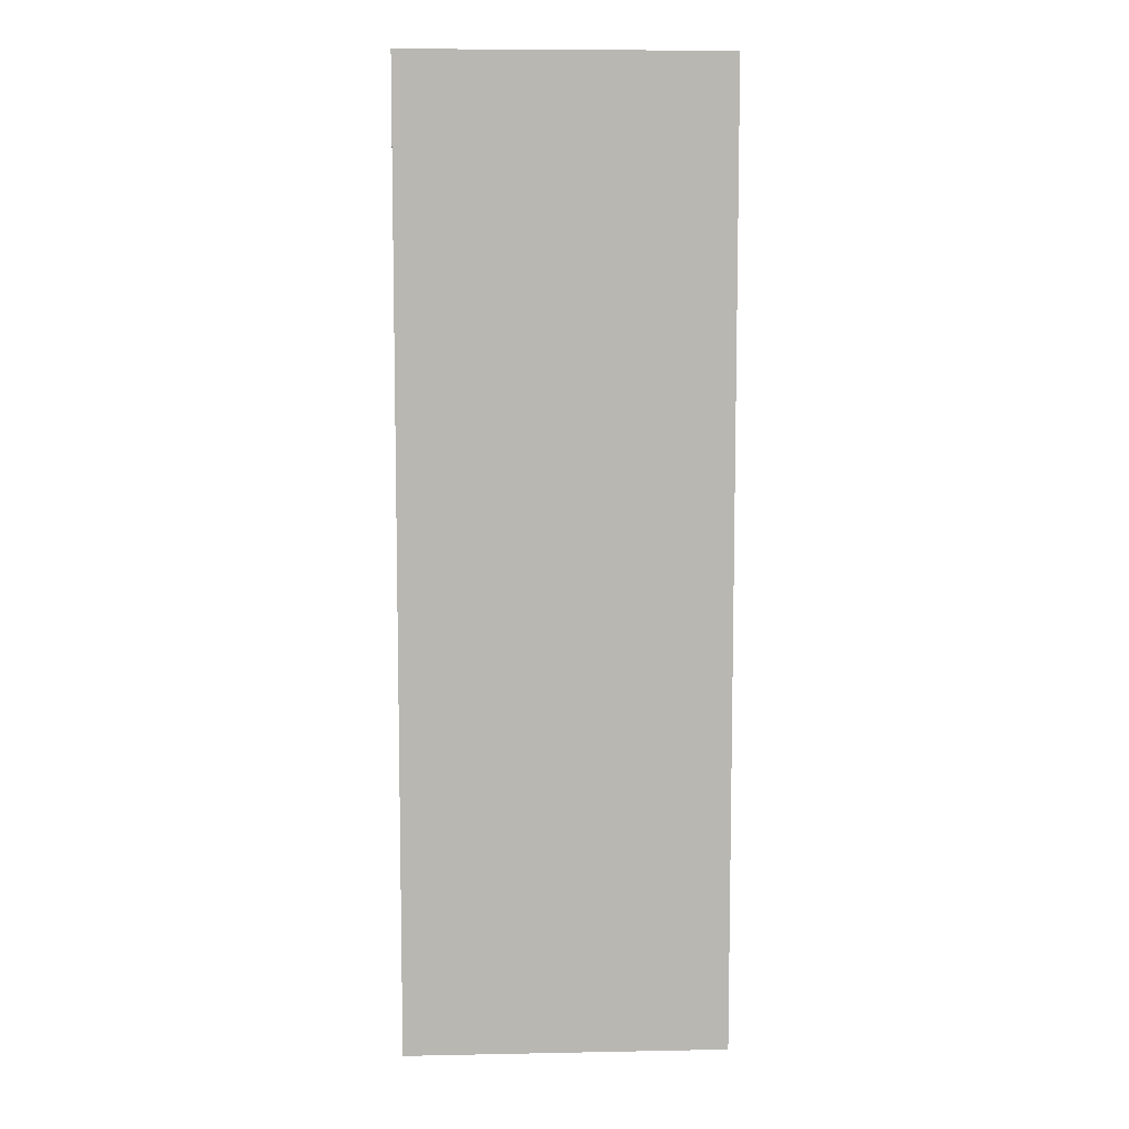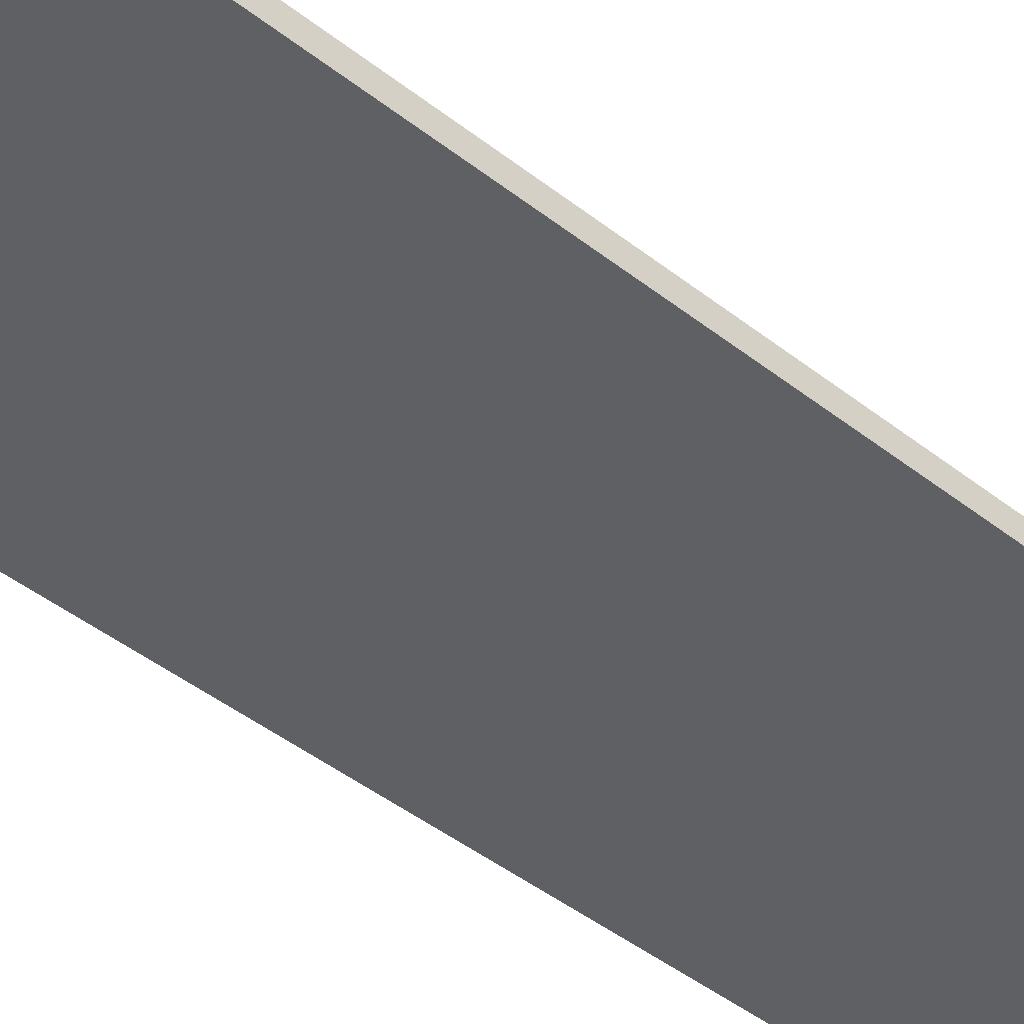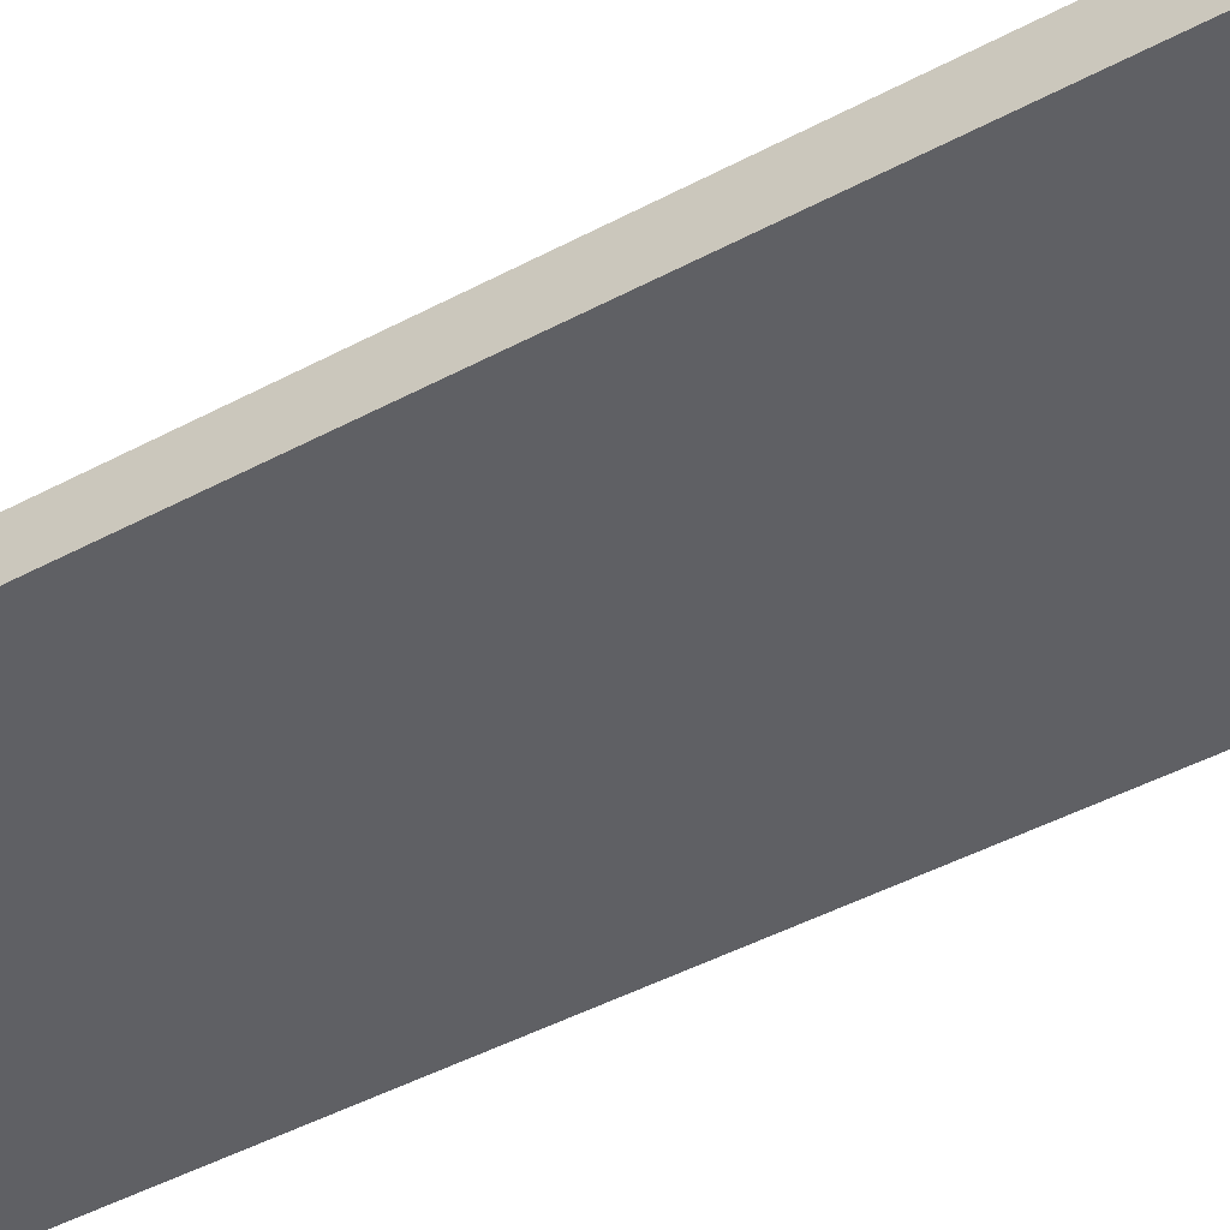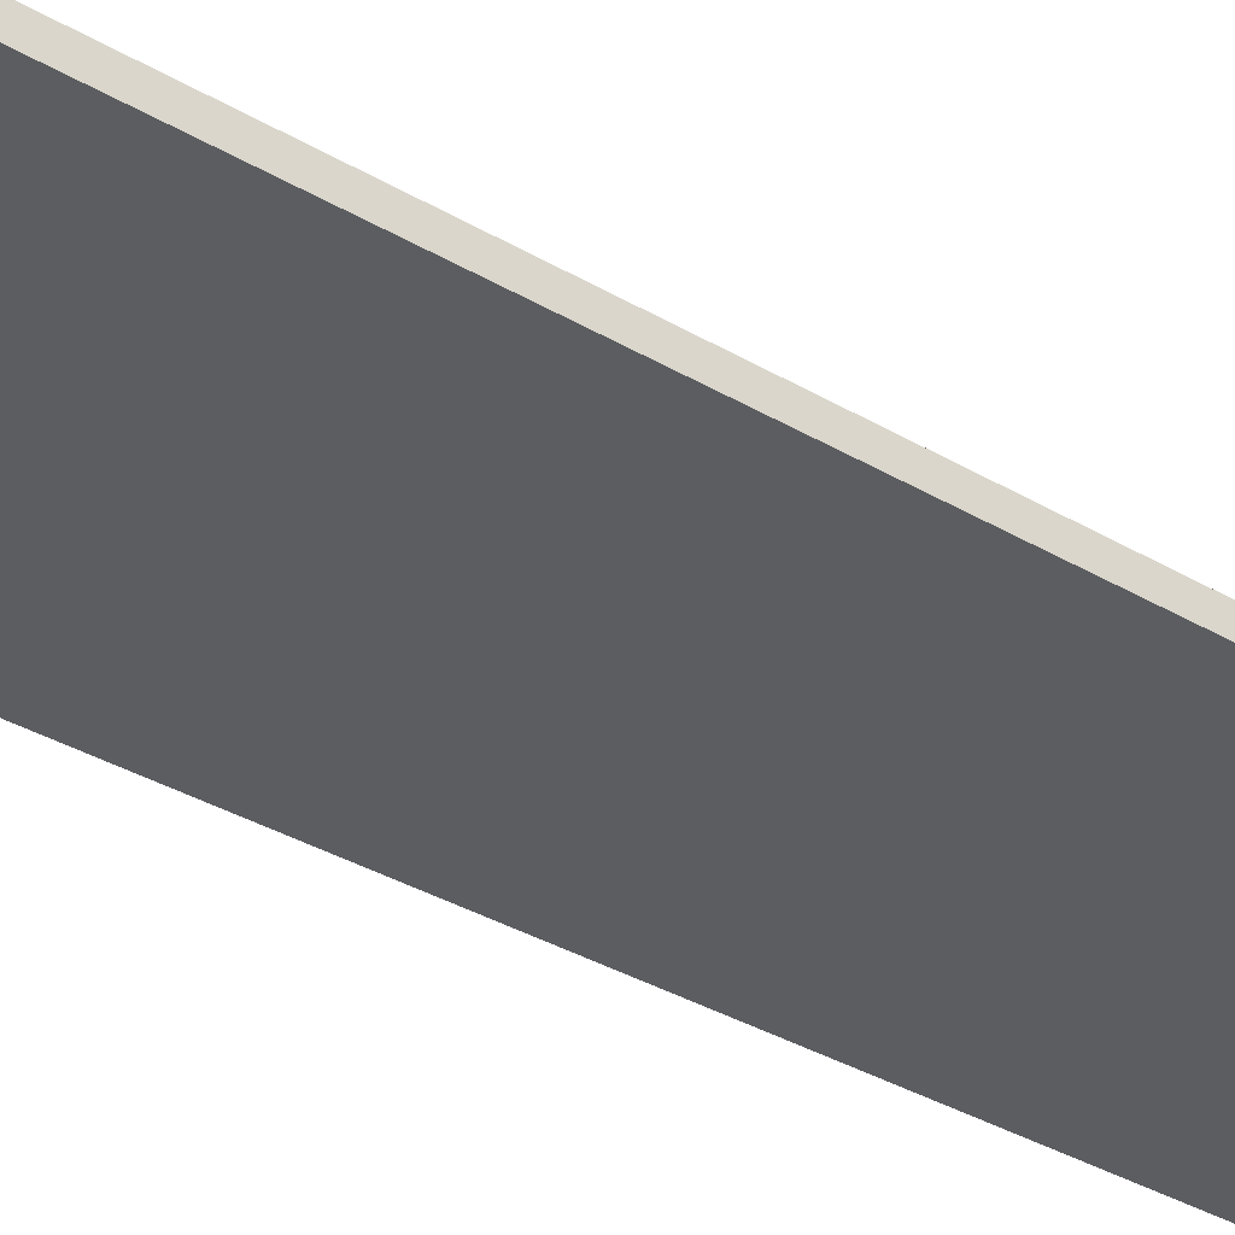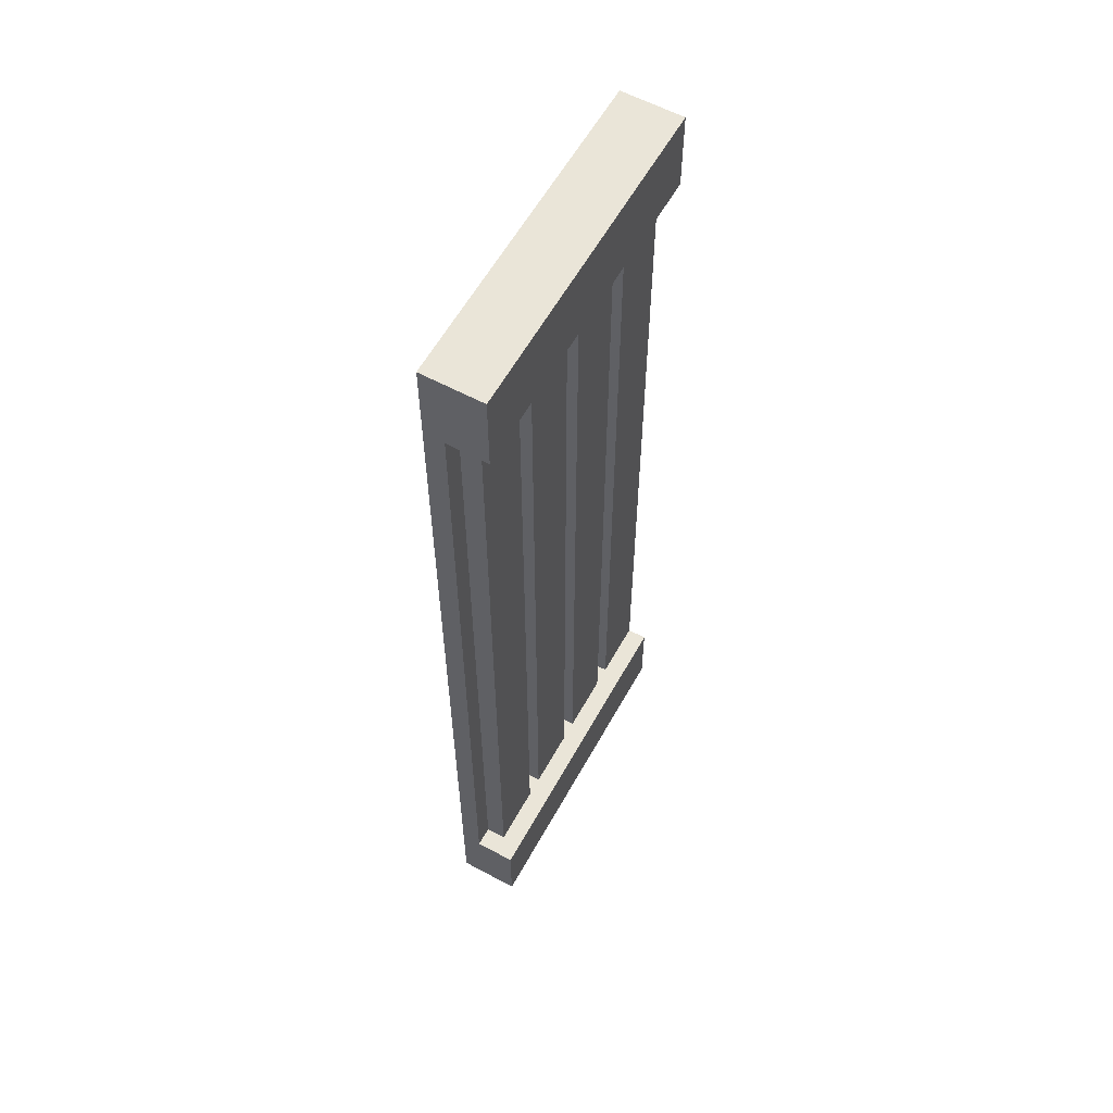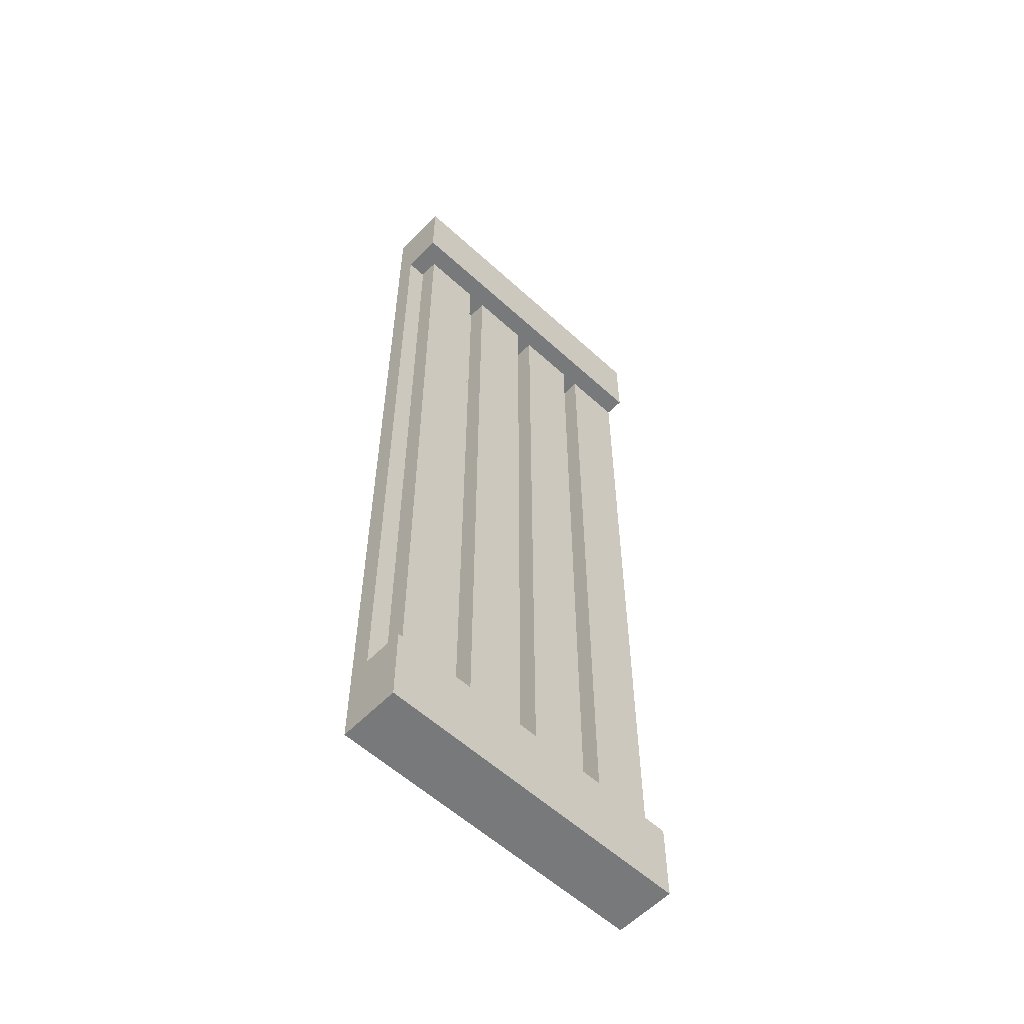
<metadata>
{"format":"obj","ext":"obj","renderer":"f3d","projection":"perspective","resolution":1024,"background":"white","views":[{"elev":8.2,"azim":176.9,"up":"+Y"},{"elev":-44.7,"azim":-132.4,"up":"+Z"},{"elev":-43.7,"azim":122.5,"up":"+Z"},{"elev":-35.4,"azim":-128.0,"up":"+Z"},{"elev":59.4,"azim":-61.1,"up":"+Y"},{"elev":-57.7,"azim":-43.5,"up":"+Y"}]}
</metadata>
<code>
o
v 0 2 -1.3
v 0 2 -1.5
v 0 2 -1.6
v 0 2.4 -1.3
v 0 2.4 -1.5
v 0 6.4 -1.3
v 0 6.4 -1.5
v 0 6.8 -1.3
v 0 6.8 -1.5
v 0 6.8 -1.6
v 0.1 2.4 -1.4
v 0.1 2.4 -1.5
v 0.1 6.4 -1.4
v 0.1 6.4 -1.5
v 0.5 2.4 -1.4
v 0.5 2.4 -1.5
v 0.5 6.4 -1.4
v 0.5 6.4 -1.5
v 0.9 2.4 -1.4
v 0.9 2.4 -1.5
v 0.9 6.4 -1.4
v 0.9 6.4 -1.5
v 1.3 2.4 -1.4
v 1.3 2.4 -1.5
v 1.3 6.4 -1.4
v 1.3 6.4 -1.5
v 0.4 2.4 -1.4
v 0.4 2.4 -1.5
v 0.4 6.4 -1.4
v 0.4 6.4 -1.5
v 0.8 2.4 -1.4
v 0.8 2.4 -1.5
v 0.8 6.4 -1.4
v 0.8 6.4 -1.5
v 1.2 2.4 -1.4
v 1.2 2.4 -1.5
v 1.2 6.4 -1.4
v 1.2 6.4 -1.5
v 1.6 2 -1.3
v 1.6 2 -1.4
v 1.6 2 -1.6
v 1.6 2.4 -1.3
v 1.6 2.4 -1.4
v 1.6 6.4 -1.3
v 1.6 6.4 -1.4
v 1.6 6.8 -1.3
v 1.6 6.8 -1.4
v 1.6 6.8 -1.6
v 0 2 -1.3
v 0 2.4 -1.3
v 0 6.4 -1.3
v 0 6.8 -1.3
v 1.6 2 -1.3
v 1.6 2.4 -1.3
v 1.6 6.4 -1.3
v 1.6 6.8 -1.3
v 0.1 2.4 -1.4
v 0.1 6.4 -1.4
v 0.4 2.4 -1.4
v 0.4 6.4 -1.4
v 0.5 2.4 -1.4
v 0.5 6.4 -1.4
v 0.8 2.4 -1.4
v 0.8 6.4 -1.4
v 0.9 2.4 -1.4
v 0.9 6.4 -1.4
v 1.2 2.4 -1.4
v 1.2 6.4 -1.4
v 1.3 2.4 -1.4
v 1.3 6.4 -1.4
v 1.6 2.4 -1.4
v 1.6 6.4 -1.4
v 0 2.4 -1.5
v 0 6.4 -1.5
v 0.1 2.4 -1.5
v 0.1 6.4 -1.5
v 0.4 2.4 -1.5
v 0.4 6.4 -1.5
v 0.5 2.4 -1.5
v 0.5 6.4 -1.5
v 0.8 2.4 -1.5
v 0.8 6.4 -1.5
v 0.9 2.4 -1.5
v 0.9 6.4 -1.5
v 1.2 2.4 -1.5
v 1.2 6.4 -1.5
v 1.3 2.4 -1.5
v 1.3 6.4 -1.5
v 0 2 -1.6
v 0 6.8 -1.6
v 1.6 2 -1.6
v 1.6 6.8 -1.6
v 0 2 -1.3
v 1.6 2 -1.3
v 0.1 2 -1.4
v 0.4 2 -1.4
v 0.5 2 -1.4
v 0.8 2 -1.4
v 0.9 2 -1.4
v 1.2 2 -1.4
v 1.3 2 -1.4
v 1.6 2 -1.4
v 0 2 -1.5
v 0.1 2 -1.5
v 0.4 2 -1.5
v 0.5 2 -1.5
v 0.8 2 -1.5
v 0.9 2 -1.5
v 1.2 2 -1.5
v 1.3 2 -1.5
v 0 2 -1.6
v 1.6 2 -1.6
v 0 6.4 -1.3
v 1.6 6.4 -1.3
v 0.1 6.4 -1.4
v 0.4 6.4 -1.4
v 0.5 6.4 -1.4
v 0.8 6.4 -1.4
v 0.9 6.4 -1.4
v 1.2 6.4 -1.4
v 1.3 6.4 -1.4
v 1.6 6.4 -1.4
v 0 6.4 -1.5
v 0.1 6.4 -1.5
v 0.4 6.4 -1.5
v 0.5 6.4 -1.5
v 0.8 6.4 -1.5
v 0.9 6.4 -1.5
v 1.2 6.4 -1.5
v 1.3 6.4 -1.5
v 0 2.4 -1.3
v 1.6 2.4 -1.3
v 0.1 2.4 -1.4
v 0.4 2.4 -1.4
v 0.5 2.4 -1.4
v 0.8 2.4 -1.4
v 0.9 2.4 -1.4
v 1.2 2.4 -1.4
v 1.3 2.4 -1.4
v 1.6 2.4 -1.4
v 0 2.4 -1.5
v 0.1 2.4 -1.5
v 0.4 2.4 -1.5
v 0.5 2.4 -1.5
v 0.8 2.4 -1.5
v 0.9 2.4 -1.5
v 1.2 2.4 -1.5
v 1.3 2.4 -1.5
v 0 6.8 -1.3
v 1.6 6.8 -1.3
v 0.1 6.8 -1.4
v 0.4 6.8 -1.4
v 0.5 6.8 -1.4
v 0.8 6.8 -1.4
v 0.9 6.8 -1.4
v 1.2 6.8 -1.4
v 1.3 6.8 -1.4
v 1.6 6.8 -1.4
v 0 6.8 -1.5
v 0.1 6.8 -1.5
v 0.4 6.8 -1.5
v 0.5 6.8 -1.5
v 0.8 6.8 -1.5
v 0.9 6.8 -1.5
v 1.2 6.8 -1.5
v 1.3 6.8 -1.5
v 0 6.8 -1.6
v 1.6 6.8 -1.6
f 4 2 1
f 5 3 2
f 5 2 4
f 7 3 5
f 8 7 6
f 9 3 7
f 9 7 8
f 10 3 9
f 13 12 11
f 14 12 13
f 17 16 15
f 18 16 17
f 21 20 19
f 22 20 21
f 25 24 23
f 26 24 25
f 27 28 29
f 29 28 30
f 31 32 33
f 33 32 34
f 35 36 37
f 37 36 38
f 39 40 42
f 40 41 43
f 42 40 43
f 43 41 45
f 44 45 46
f 45 41 47
f 46 45 47
f 47 41 48
f 53 50 49
f 54 50 53
f 55 52 51
f 56 52 55
f 59 58 57
f 60 58 59
f 63 62 61
f 64 62 63
f 67 66 65
f 68 66 67
f 71 70 69
f 72 70 71
f 75 74 73
f 76 74 75
f 79 78 77
f 80 78 79
f 83 82 81
f 84 82 83
f 87 86 85
f 88 86 87
f 89 90 91
f 91 90 92
f 95 94 93
f 96 94 95
f 97 94 96
f 98 94 97
f 99 94 98
f 100 94 99
f 101 94 100
f 102 94 101
f 103 95 93
f 104 96 95
f 104 95 103
f 105 97 96
f 105 96 104
f 106 98 97
f 106 97 105
f 107 99 98
f 107 98 106
f 108 100 99
f 108 99 107
f 109 101 100
f 109 100 108
f 110 102 101
f 110 101 109
f 111 104 103
f 111 105 104
f 111 110 109
f 111 109 108
f 111 108 107
f 111 107 106
f 111 106 105
f 112 102 110
f 112 110 111
f 115 114 113
f 116 114 115
f 117 114 116
f 118 114 117
f 119 114 118
f 120 114 119
f 121 114 120
f 122 114 121
f 123 115 113
f 124 115 123
f 125 117 116
f 126 117 125
f 127 119 118
f 128 119 127
f 129 121 120
f 130 121 129
f 131 132 133
f 133 132 134
f 134 132 135
f 135 132 136
f 136 132 137
f 137 132 138
f 138 132 139
f 139 132 140
f 131 133 141
f 141 133 142
f 134 135 143
f 143 135 144
f 136 137 145
f 145 137 146
f 138 139 147
f 147 139 148
f 149 150 151
f 151 150 152
f 152 150 153
f 153 150 154
f 154 150 155
f 155 150 156
f 156 150 157
f 157 150 158
f 149 151 159
f 151 152 160
f 159 151 160
f 152 153 161
f 160 152 161
f 153 154 162
f 161 153 162
f 154 155 163
f 162 154 163
f 155 156 164
f 163 155 164
f 156 157 165
f 164 156 165
f 157 158 166
f 165 157 166
f 159 160 167
f 160 161 167
f 165 166 167
f 164 165 167
f 163 164 167
f 162 163 167
f 161 162 167
f 166 158 168
f 167 166 168

</code>
